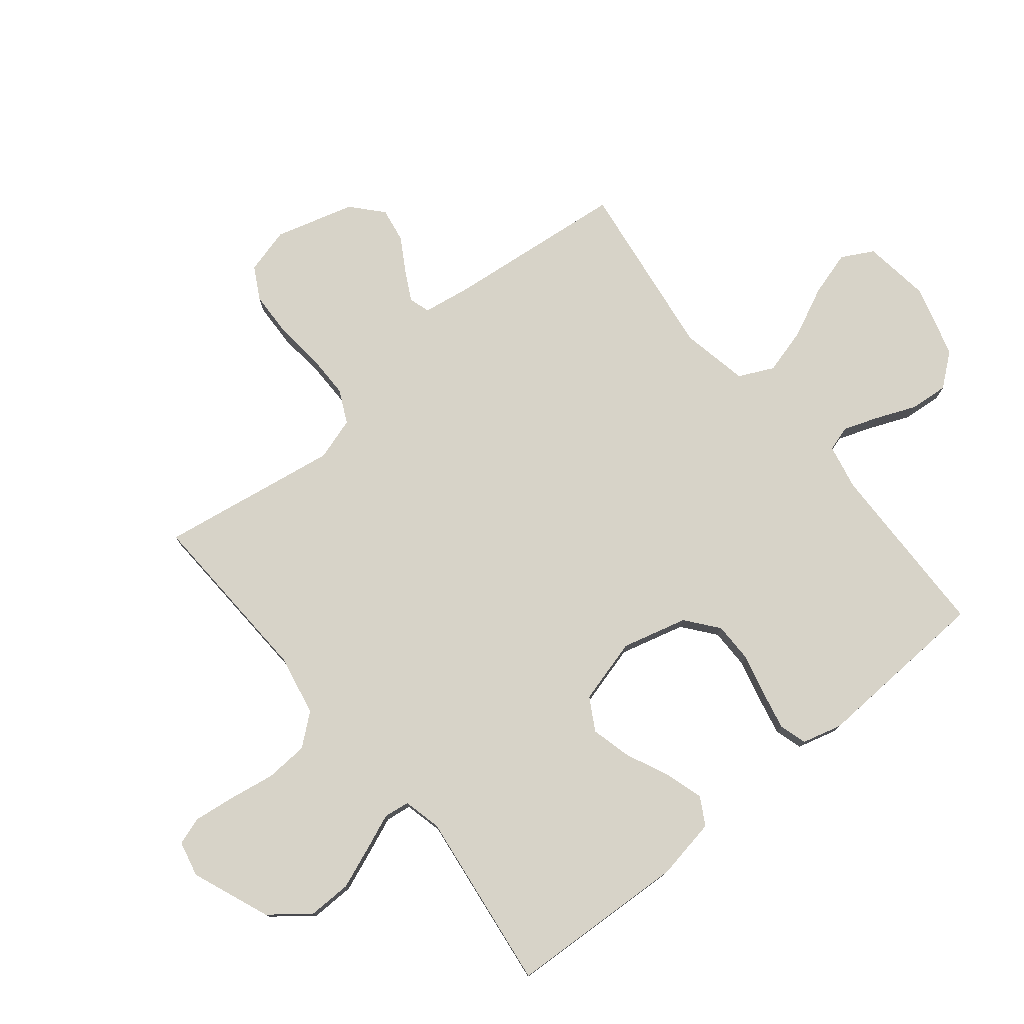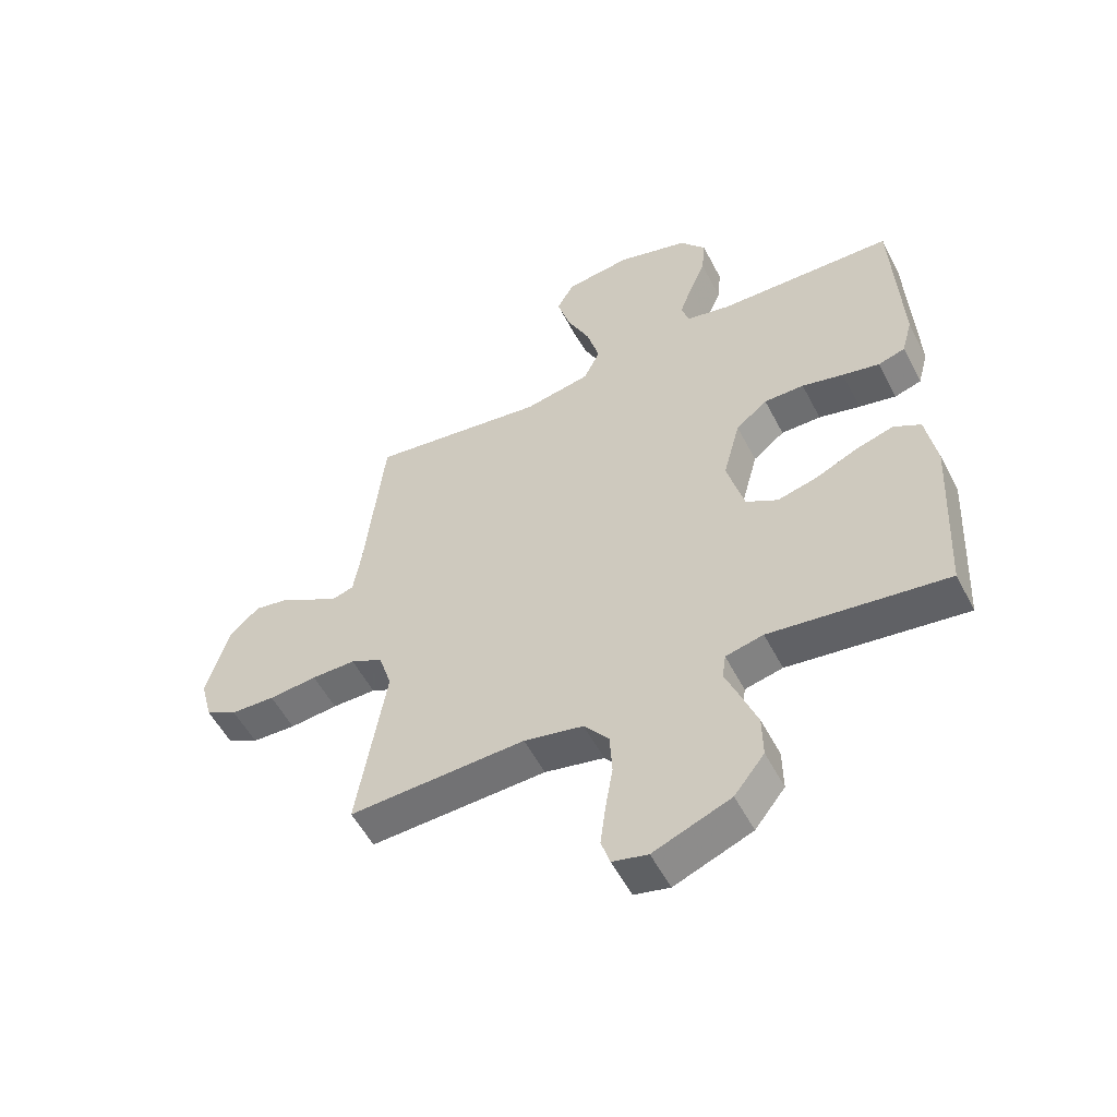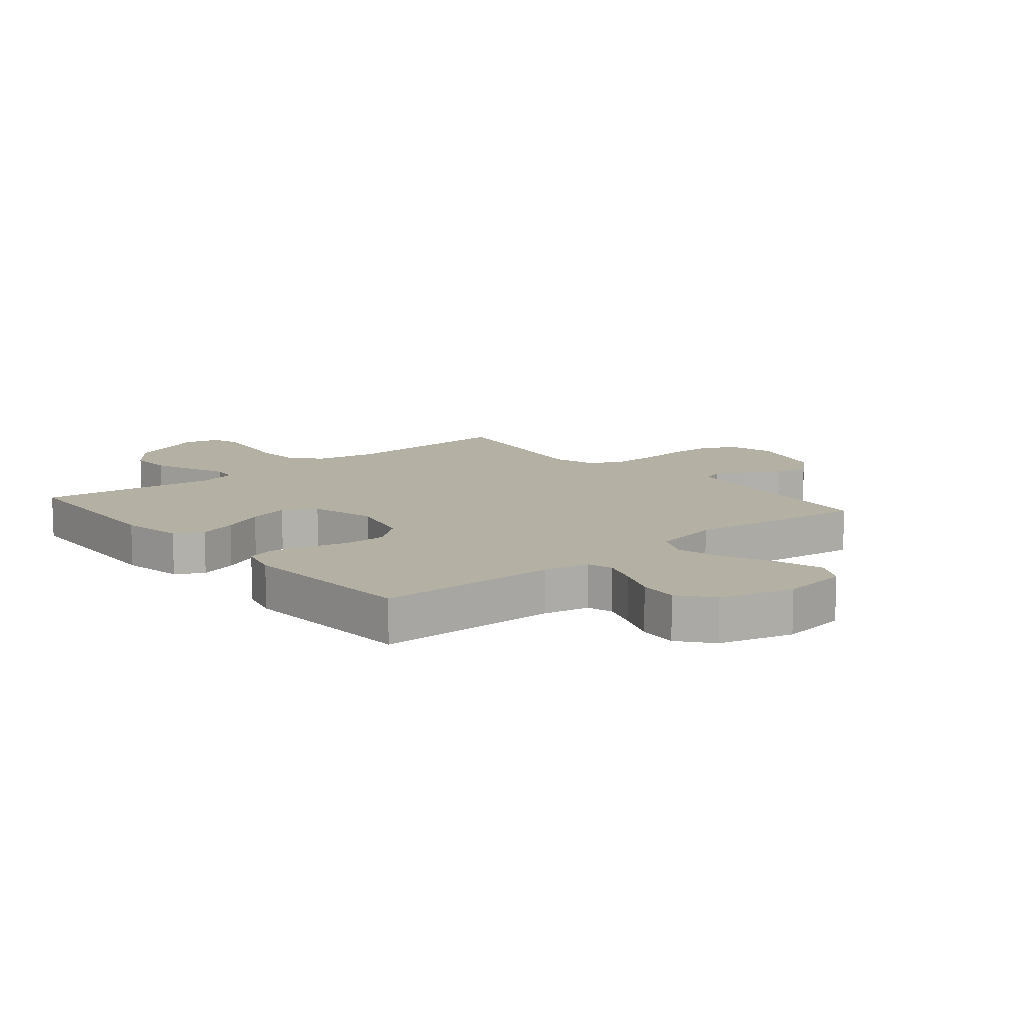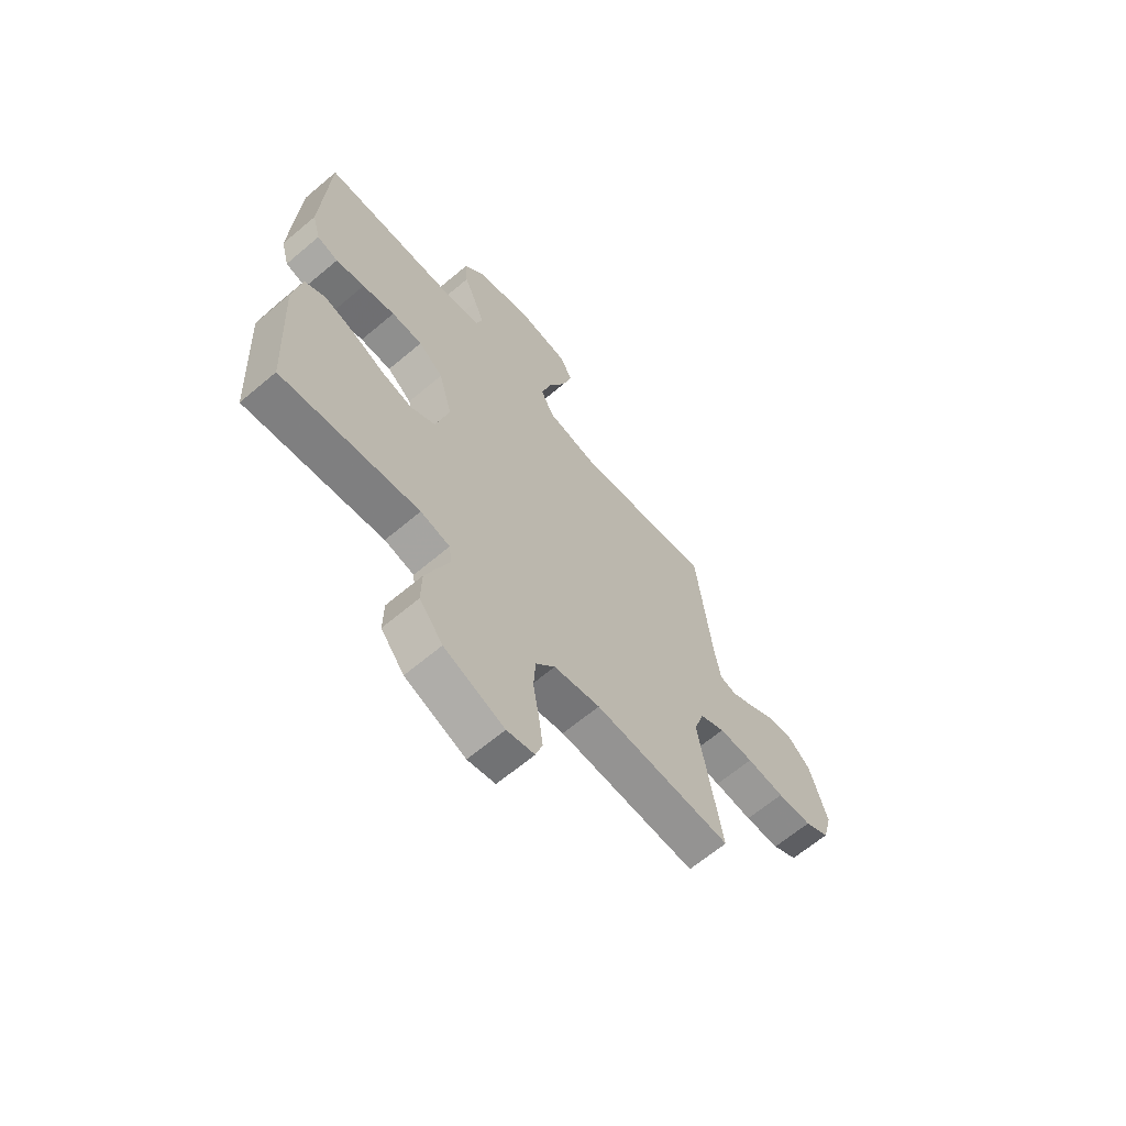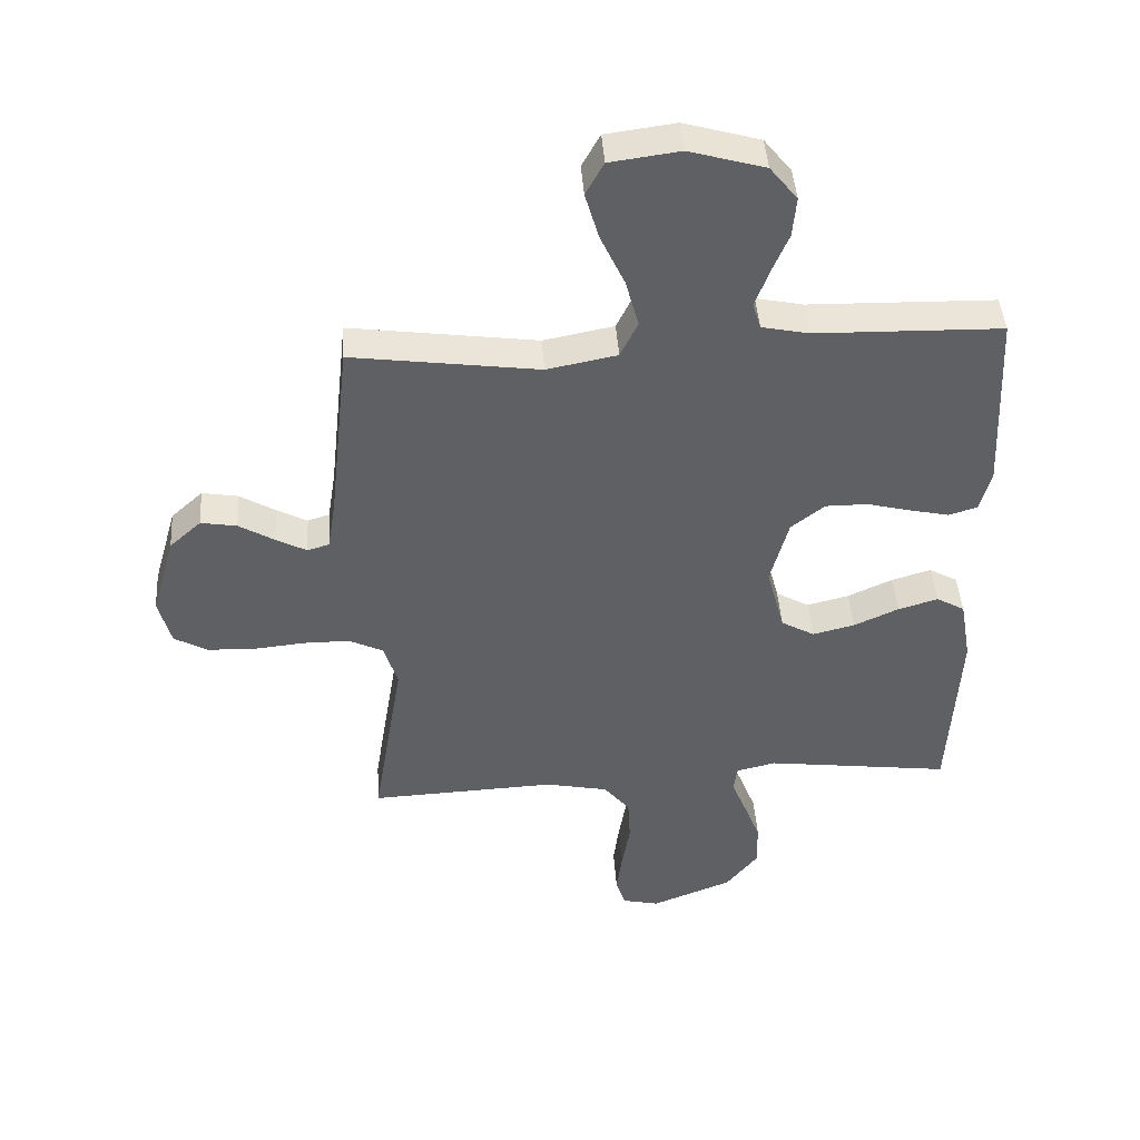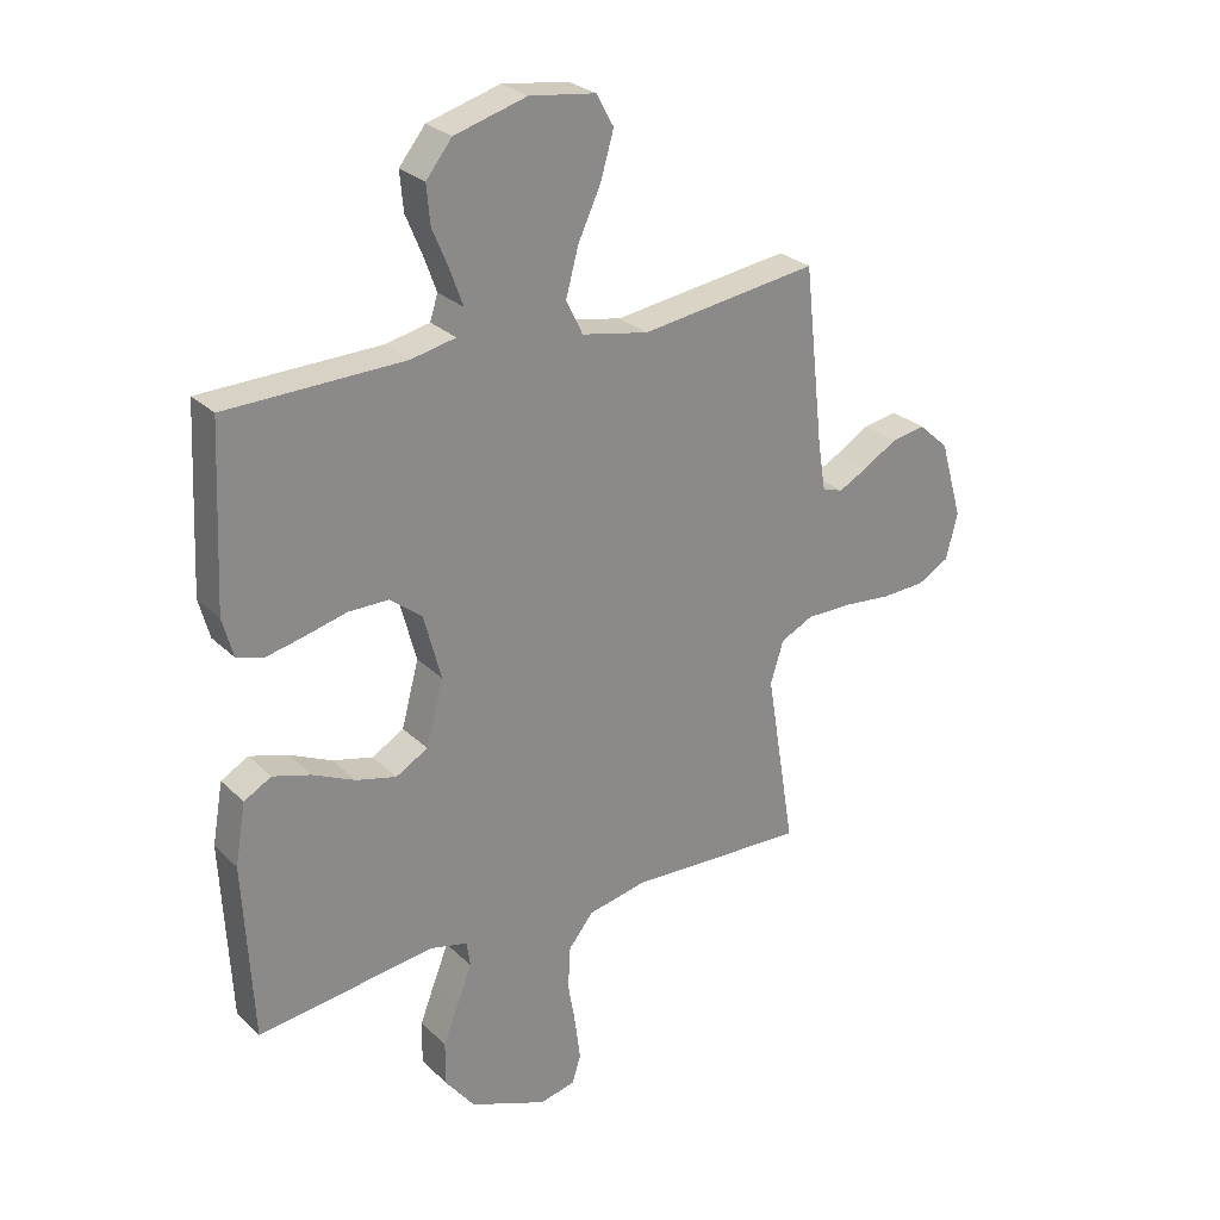
<metadata>
{"format":"obj","ext":"obj","renderer":"f3d","projection":"perspective","resolution":1024,"background":"white","views":[{"elev":77.2,"azim":-129.3,"up":"+Y"},{"elev":-54.3,"azim":-152.9,"up":"+Z"},{"elev":11.6,"azim":-40.2,"up":"+Y"},{"elev":-65.2,"azim":-49.7,"up":"+Z"},{"elev":44.0,"azim":176.1,"up":"+Z"},{"elev":26.9,"azim":-34.8,"up":"+Z"}]}
</metadata>
<code>
v -0.5 0.07 -0.5
v -0.516 0.07 -0.2
v -0.498 0.07 -0.097
v -0.452 0.07 -0.071
v -0.388 0.07 -0.09
v -0.316 0.07 -0.123
v -0.248 0.07 -0.14
v -0.194 0.07 -0.109
v -0.165 0.07 0
v -0.194 0.07 0.109
v -0.248 0.07 0.152
v -0.316 0.07 0.152
v -0.387 0.07 0.134
v -0.45 0.07 0.12
v -0.496 0.07 0.134
v -0.514 0.07 0.2
v -0.5 0.07 0.5
v -0.2 0.07 0.507
v -0.124 0.07 0.523
v -0.111 0.07 0.565
v -0.132 0.07 0.623
v -0.16 0.07 0.69
v -0.166 0.07 0.755
v -0.122 0.07 0.81
v 0 0.07 0.845
v 0.112 0.07 0.83
v 0.141 0.07 0.777
v 0.119 0.07 0.701
v 0.08 0.07 0.617
v 0.059 0.07 0.539
v 0.087 0.07 0.481
v 0.2 0.07 0.459
v 0.5 0.07 0.5
v 0.533 0.07 0.2
v 0.546 0.07 0.119
v 0.581 0.07 0.108
v 0.63 0.07 0.134
v 0.687 0.07 0.168
v 0.745 0.07 0.178
v 0.796 0.07 0.132
v 0.834 0.07 0
v 0.814 0.07 -0.077
v 0.76 0.07 -0.107
v 0.685 0.07 -0.11
v 0.603 0.07 -0.102
v 0.528 0.07 -0.102
v 0.473 0.07 -0.129
v 0.451 0.07 -0.2
v 0.5 0.07 -0.5
v 0.2 0.07 -0.487
v 0.099 0.07 -0.508
v 0.057 0.07 -0.56
v 0.053 0.07 -0.632
v 0.066 0.07 -0.709
v 0.075 0.07 -0.778
v 0.06 0.07 -0.825
v 0 0.07 -0.839
v -0.131 0.07 -0.787
v -0.182 0.07 -0.722
v -0.181 0.07 -0.649
v -0.154 0.07 -0.579
v -0.13 0.07 -0.519
v -0.136 0.07 -0.476
v -0.2 0.07 -0.461
v -0.5 0 -0.5
v -0.516 0 -0.2
v -0.498 0 -0.097
v -0.452 0 -0.071
v -0.388 0 -0.09
v -0.316 0 -0.123
v -0.248 0 -0.14
v -0.194 0 -0.109
v -0.165 0 0
v -0.194 0 0.109
v -0.248 0 0.152
v -0.316 0 0.152
v -0.387 0 0.134
v -0.45 0 0.12
v -0.496 0 0.134
v -0.514 0 0.2
v -0.5 0 0.5
v -0.2 0 0.507
v -0.124 0 0.523
v -0.111 0 0.565
v -0.132 0 0.623
v -0.16 0 0.69
v -0.166 0 0.755
v -0.122 0 0.81
v 0 0 0.845
v 0.112 0 0.83
v 0.141 0 0.777
v 0.119 0 0.701
v 0.08 0 0.617
v 0.059 0 0.539
v 0.087 0 0.481
v 0.2 0 0.459
v 0.5 0 0.5
v 0.533 0 0.2
v 0.546 0 0.119
v 0.581 0 0.108
v 0.63 0 0.134
v 0.687 0 0.168
v 0.745 0 0.178
v 0.796 0 0.132
v 0.834 0 0
v 0.814 0 -0.077
v 0.76 0 -0.107
v 0.685 0 -0.11
v 0.603 0 -0.102
v 0.528 0 -0.102
v 0.473 0 -0.129
v 0.451 0 -0.2
v 0.5 0 -0.5
v 0.2 0 -0.487
v 0.099 0 -0.508
v 0.057 0 -0.56
v 0.053 0 -0.632
v 0.066 0 -0.709
v 0.075 0 -0.778
v 0.06 0 -0.825
v 0 0 -0.839
v -0.131 0 -0.787
v -0.182 0 -0.722
v -0.181 0 -0.649
v -0.154 0 -0.579
v -0.13 0 -0.519
v -0.136 0 -0.476
v -0.2 0 -0.461
f 59 60 61 62
f 57 58 59 62
f 57 62 63
f 56 57 63
f 53 54 55 56
f 53 56 63
f 52 53 63
f 51 52 63
f 50 51 63 64
f 48 49 50 64
f 42 43 44 45
f 42 45 46
f 41 42 46
f 40 41 46
f 37 38 39 40
f 36 37 40 46
f 35 36 46 47
f 32 33 34
f 31 32 34 35
f 26 27 28 29
f 26 29 30
f 25 26 30
f 24 25 30
f 21 22 23 24
f 20 21 24 30
f 19 20 30 31
f 15 16 17 18
f 12 13 14 15
f 12 15 18 19
f 3 4 5 6
f 3 6 7
f 2 3 7
f 1 2 7
f 64 1 7 8
f 11 12 19 31
f 10 11 31 35
f 9 10 35 47
f 47 48 64
f 8 9 47 64
f 126 125 124 123
f 126 123 122 121
f 127 126 121
f 127 121 120
f 120 119 118 117
f 127 120 117
f 127 117 116
f 127 116 115
f 128 127 115 114
f 128 114 113 112
f 109 108 107 106
f 110 109 106
f 110 106 105
f 110 105 104
f 104 103 102 101
f 110 104 101 100
f 111 110 100 99
f 98 97 96
f 99 98 96 95
f 93 92 91 90
f 94 93 90
f 94 90 89
f 94 89 88
f 88 87 86 85
f 94 88 85 84
f 95 94 84 83
f 82 81 80 79
f 79 78 77 76
f 83 82 79 76
f 70 69 68 67
f 71 70 67
f 71 67 66
f 71 66 65
f 72 71 65 128
f 95 83 76 75
f 99 95 75 74
f 111 99 74 73
f 128 112 111
f 128 111 73 72
f 1 65 66 2
f 2 66 67 3
f 3 67 68 4
f 4 68 69 5
f 5 69 70 6
f 6 70 71 7
f 7 71 72 8
f 8 72 73 9
f 9 73 74 10
f 10 74 75 11
f 11 75 76 12
f 12 76 77 13
f 13 77 78 14
f 14 78 79 15
f 15 79 80 16
f 16 80 81 17
f 17 81 82 18
f 18 82 83 19
f 19 83 84 20
f 20 84 85 21
f 21 85 86 22
f 22 86 87 23
f 23 87 88 24
f 24 88 89 25
f 25 89 90 26
f 26 90 91 27
f 27 91 92 28
f 28 92 93 29
f 29 93 94 30
f 30 94 95 31
f 31 95 96 32
f 32 96 97 33
f 33 97 98 34
f 34 98 99 35
f 35 99 100 36
f 36 100 101 37
f 37 101 102 38
f 38 102 103 39
f 39 103 104 40
f 40 104 105 41
f 41 105 106 42
f 42 106 107 43
f 43 107 108 44
f 44 108 109 45
f 45 109 110 46
f 46 110 111 47
f 47 111 112 48
f 48 112 113 49
f 49 113 114 50
f 50 114 115 51
f 51 115 116 52
f 52 116 117 53
f 53 117 118 54
f 54 118 119 55
f 55 119 120 56
f 56 120 121 57
f 57 121 122 58
f 58 122 123 59
f 59 123 124 60
f 60 124 125 61
f 61 125 126 62
f 62 126 127 63
f 63 127 128 64
f 64 128 65 1

</code>
